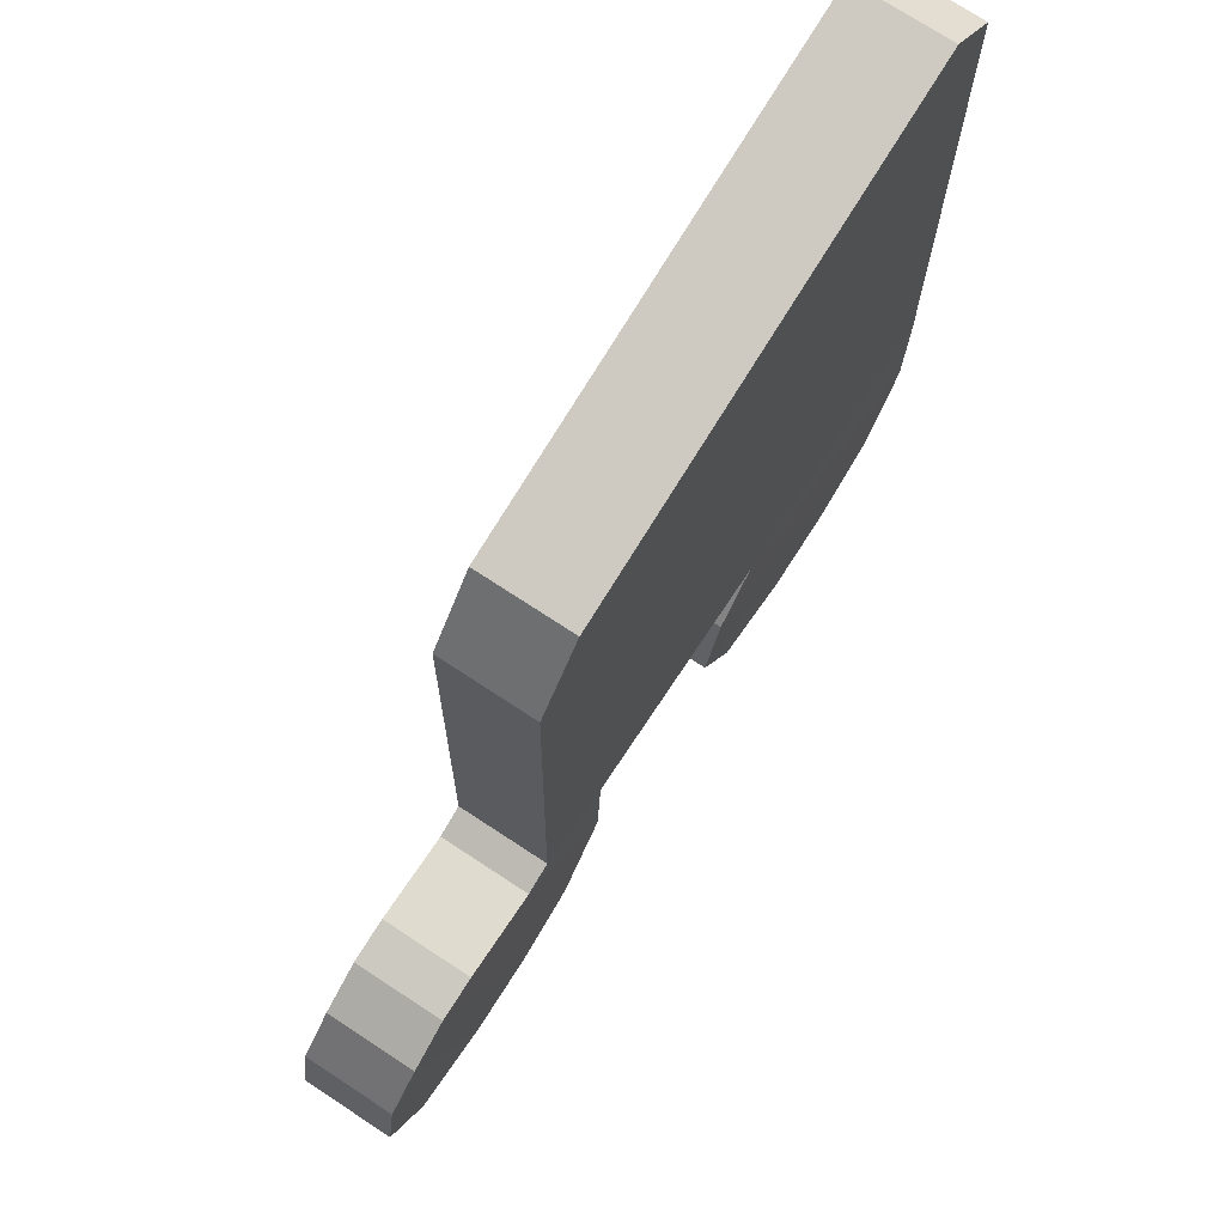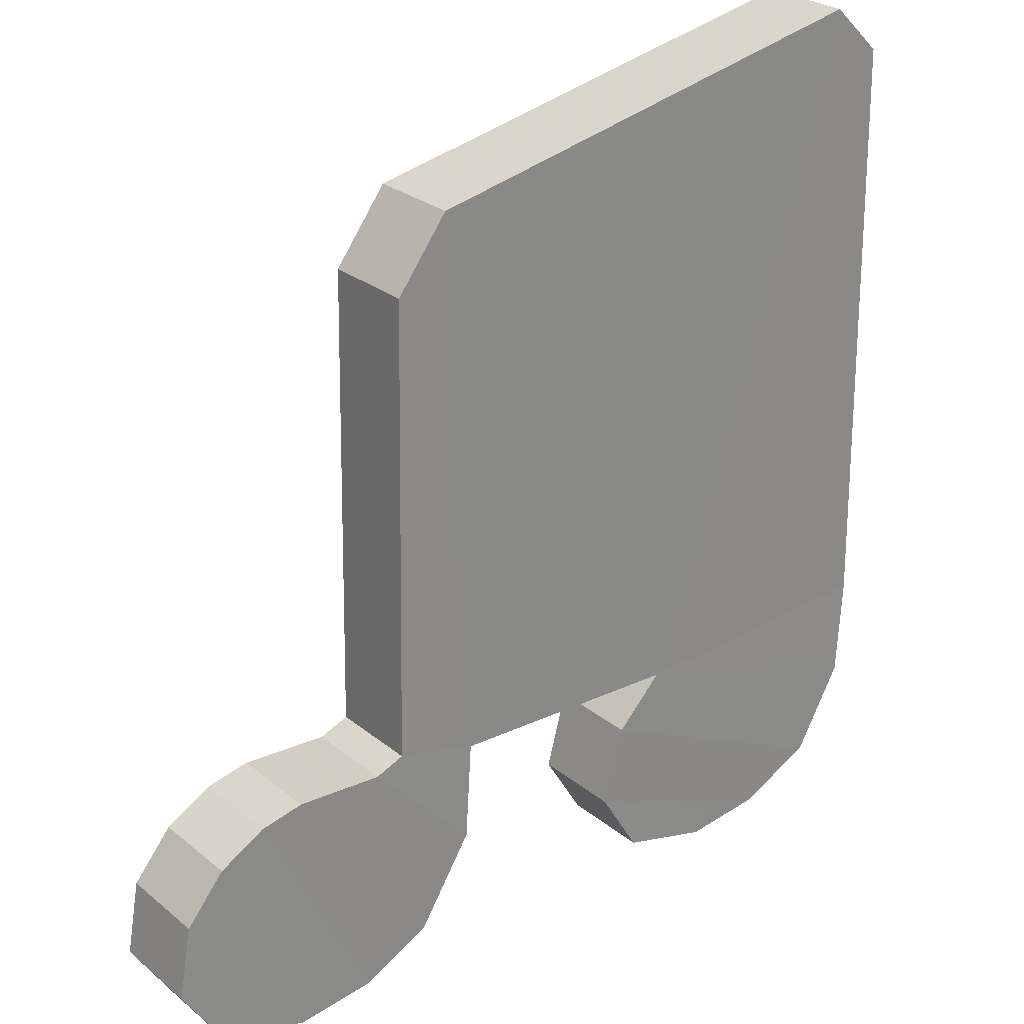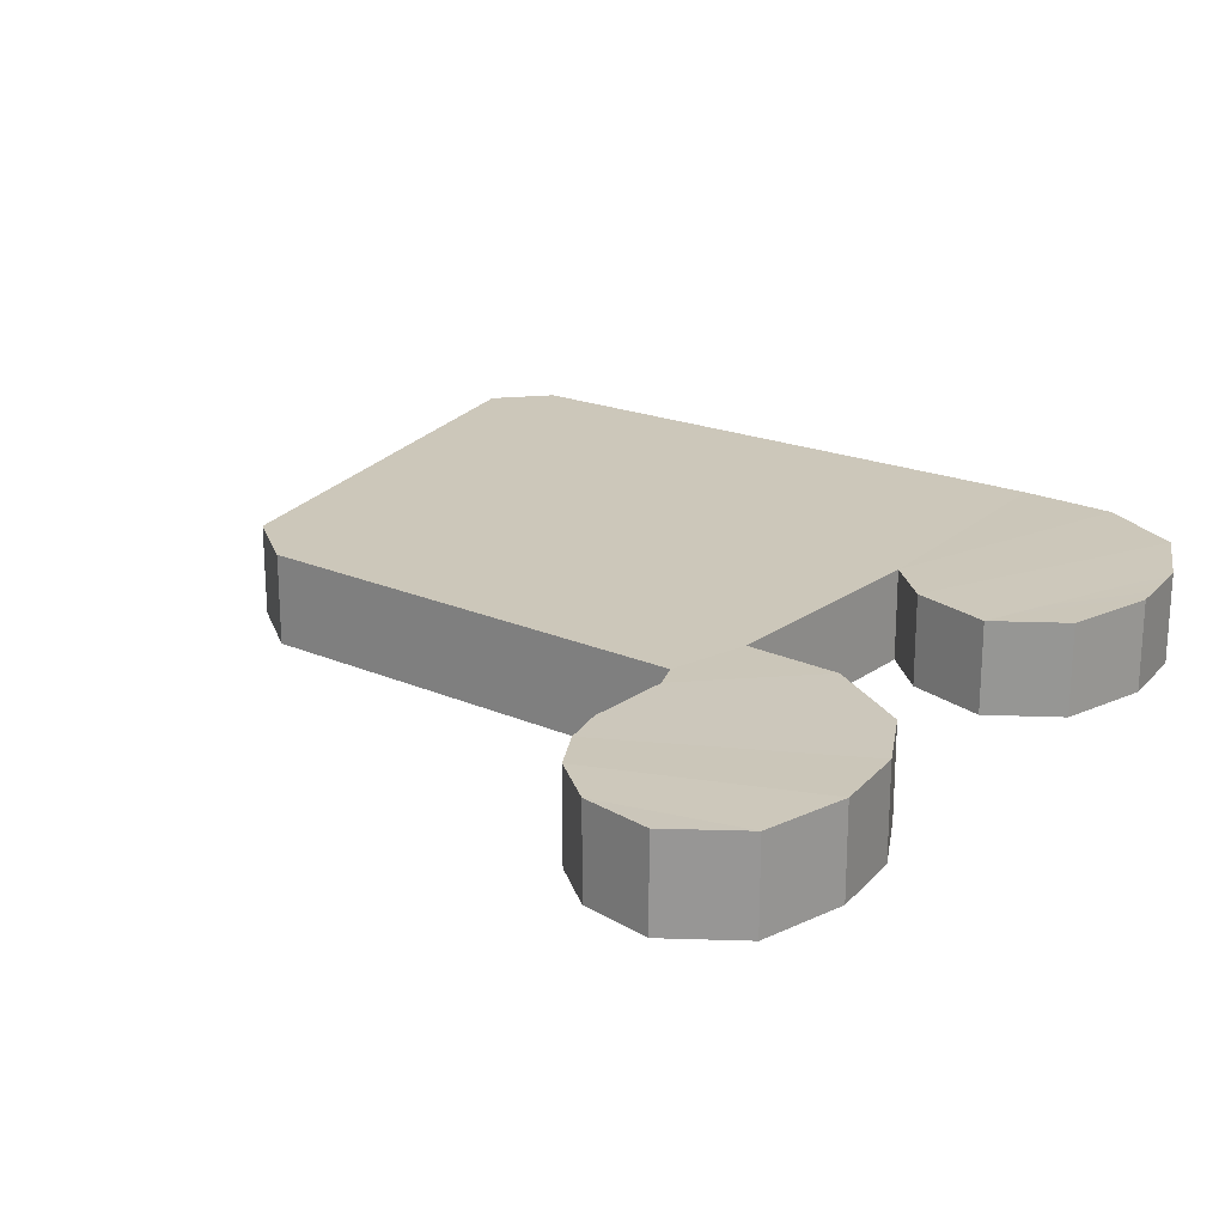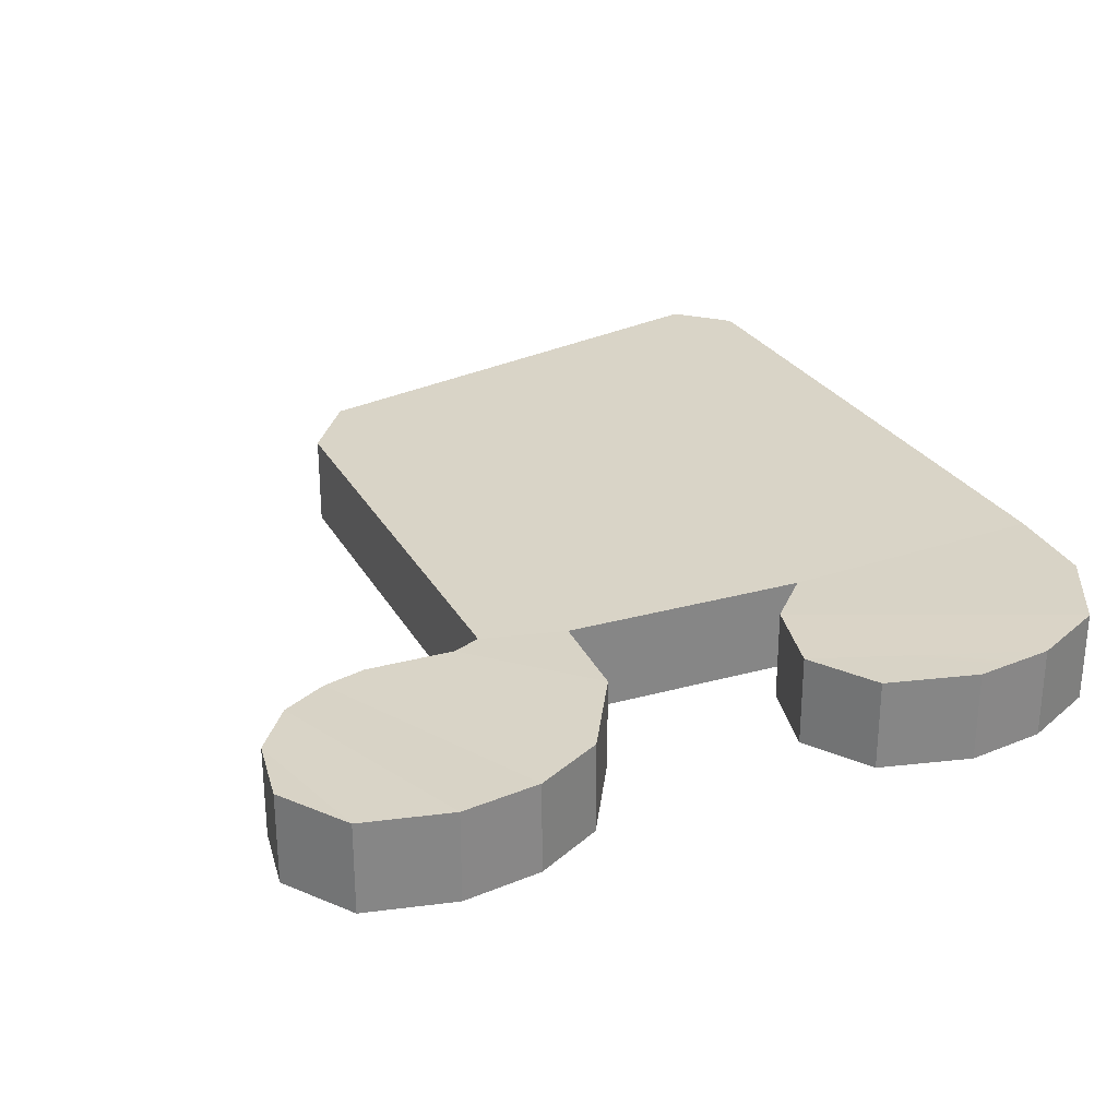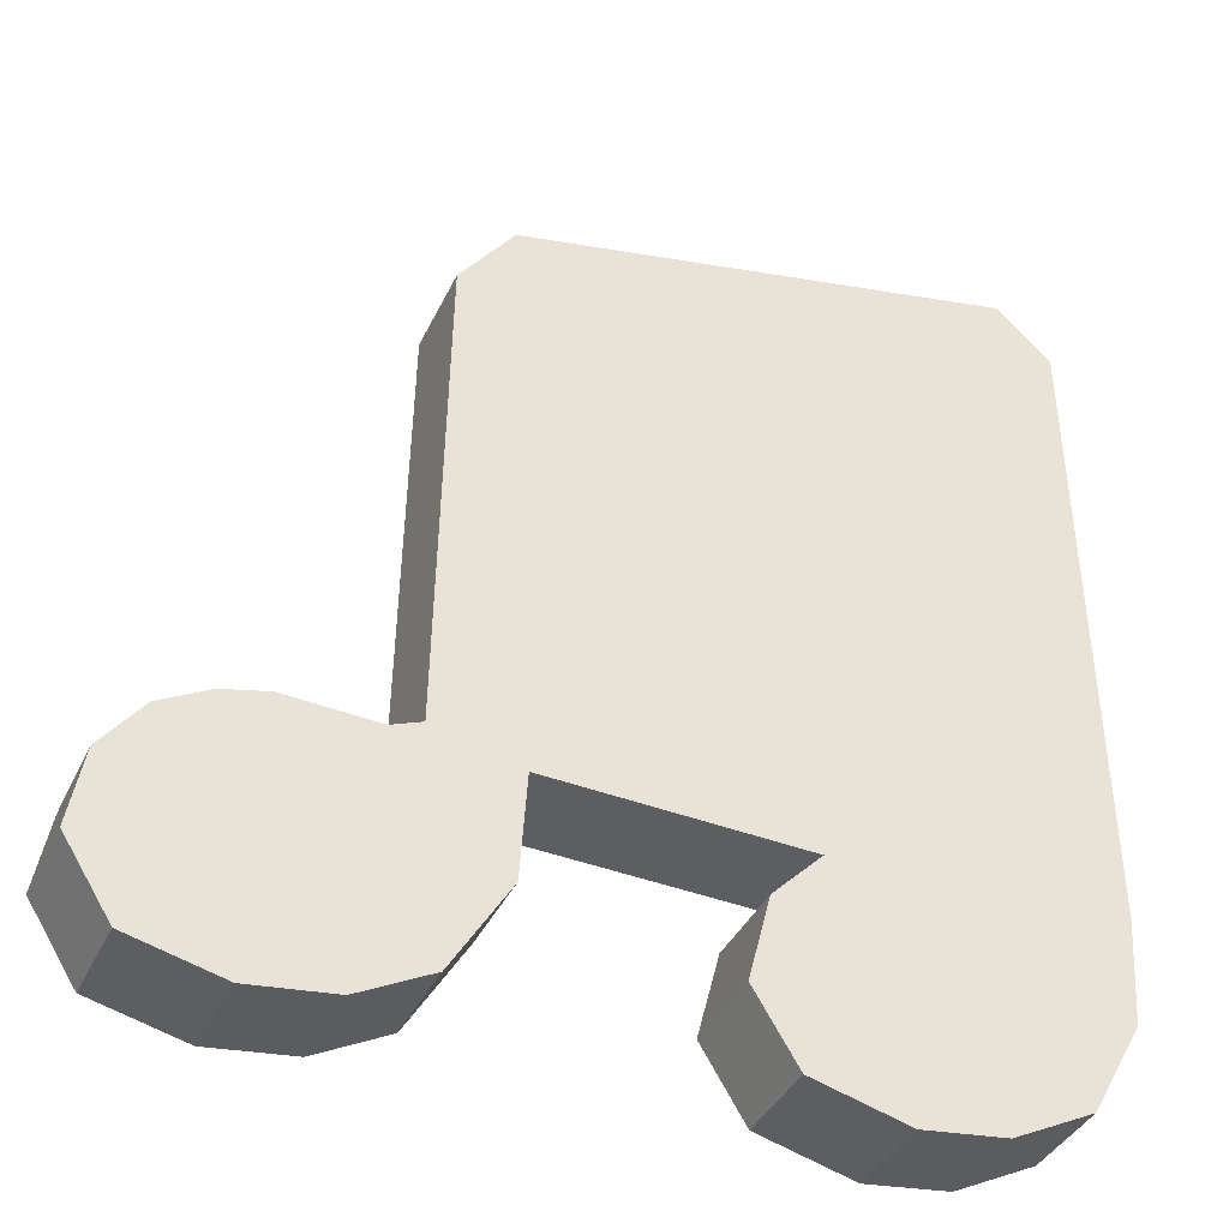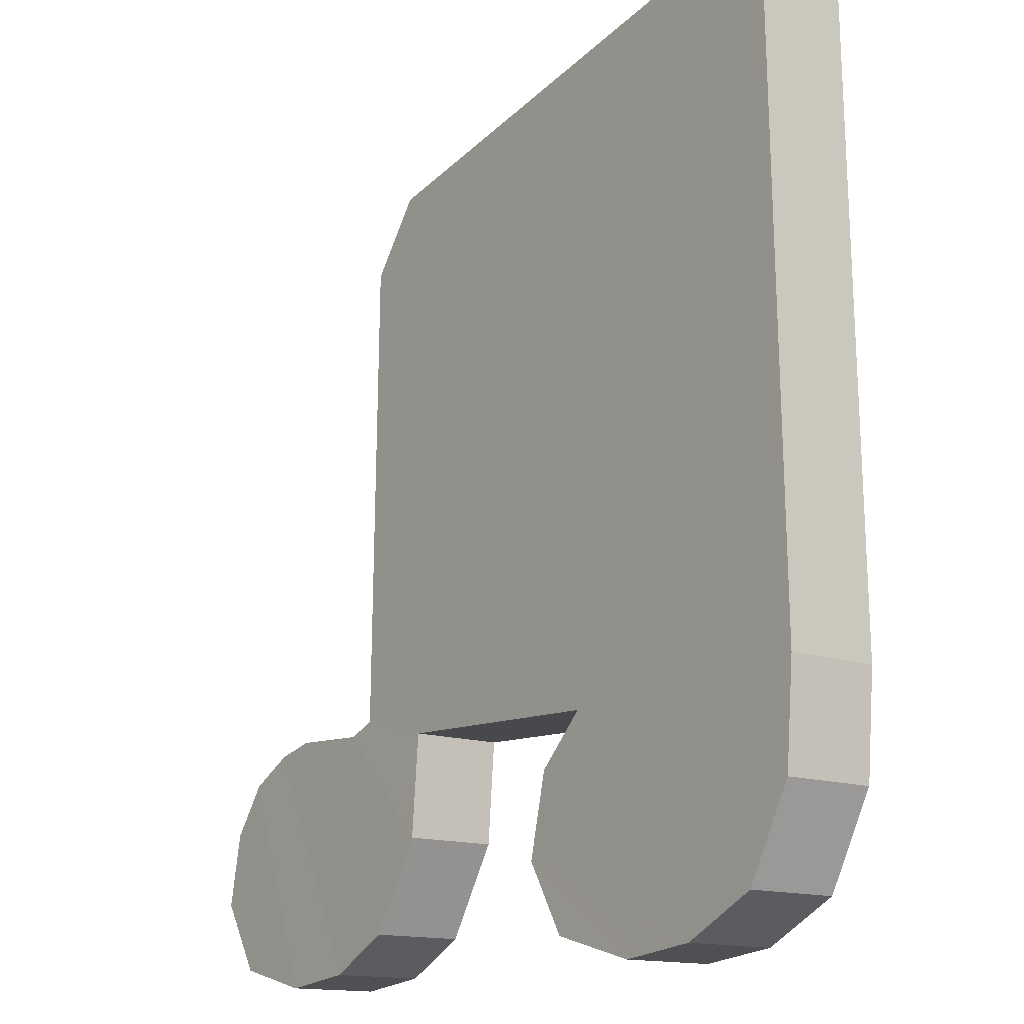
<metadata>
{"format":"obj","ext":"obj","renderer":"f3d","projection":"perspective","resolution":1024,"background":"white","views":[{"elev":73.7,"azim":-56.7,"up":"+Y"},{"elev":26.9,"azim":-38.9,"up":"+Y"},{"elev":21.4,"azim":-53.6,"up":"+Z"},{"elev":28.4,"azim":-25.1,"up":"+Z"},{"elev":-38.3,"azim":-23.2,"up":"+Y"},{"elev":-14.3,"azim":52.5,"up":"+Y"}]}
</metadata>
<code>
g singlebarnote_col
v 0.1123 -0.2188 -0.05814
v 0.3854 -0.3108 -0.05667
v 0.3927 -0.2084 -0.05786
v -0.4416 -0.424 -0.05747
v -0.4728 -0.2777 -0.05914
v -0.4866 -0.3521 -0.05843
v 0.1123 -0.2188 0.03581
v 0.3927 -0.2084 0.03609
v 0.3854 -0.3108 0.03727
v -0.4416 -0.424 0.03648
v -0.4866 -0.3521 0.03551
v -0.4728 -0.2777 0.0348
v -0.2231 -0.1859 -0.05761
v -0.2529 -0.1976 -0.0575
v -0.1452 -0.3108 -0.05667
v -0.1379 -0.2084 -0.05786
v 0.329 0.4599 -0.05747
v -0.1613 0.362 -0.05747
v -0.1379 -0.2084 -0.05786
v 0.1123 -0.2188 -0.05814
v -0.2231 -0.1859 -0.05761
v -0.1379 -0.2084 -0.05786
v -0.1613 0.362 -0.05747
v -0.2145 0.2915 -0.05747
v 0.3813 0.41 -0.05747
v 0.329 0.4599 -0.05747
v 0.1123 -0.2188 -0.05814
v 0.3927 -0.2084 -0.05786
v 0.1123 -0.2188 -0.05814
v 0.06362 -0.2681 -0.05729
v 0.3372 -0.3987 -0.05709
v 0.3854 -0.3108 -0.05667
v 0.06362 -0.2681 -0.05729
v 0.04275 -0.3502 -0.05843
v 0.2594 -0.4372 -0.05737
v 0.3372 -0.3987 -0.05709
v 0.04275 -0.3502 -0.05843
v 0.1784 -0.4466 -0.05747
v 0.08508 -0.4207 -0.05747
v -0.2529 -0.1976 -0.0575
v -0.3424 -0.1924 -0.05793
v -0.2012 -0.4013 -0.05709
v -0.1452 -0.3108 -0.05667
v -0.3424 -0.1924 -0.05793
v -0.3863 -0.2022 -0.05851
v -0.2712 -0.4372 -0.05737
v -0.2012 -0.4013 -0.05709
v -0.3863 -0.2022 -0.05851
v -0.434 -0.2285 -0.05763
v -0.3522 -0.4466 -0.05747
v -0.2712 -0.4372 -0.05737
v -0.4416 -0.424 -0.05747
v -0.3522 -0.4466 -0.05747
v -0.434 -0.2285 -0.05763
v -0.4728 -0.2777 -0.05914
v -0.2231 -0.1859 0.03634
v -0.1379 -0.2084 0.03609
v -0.1452 -0.3108 0.03727
v -0.2529 -0.1976 0.03645
v 0.329 0.4599 0.03647
v 0.1123 -0.2188 0.03581
v -0.1379 -0.2084 0.03609
v -0.1613 0.362 0.03648
v -0.2231 -0.1859 0.03634
v -0.2145 0.2915 0.03648
v -0.1613 0.362 0.03648
v -0.1379 -0.2084 0.03609
v 0.3813 0.41 0.03647
v 0.3927 -0.2084 0.03609
v 0.1123 -0.2188 0.03581
v 0.329 0.4599 0.03647
v 0.1123 -0.2188 0.03581
v 0.3854 -0.3108 0.03727
v 0.3372 -0.3987 0.03685
v 0.06362 -0.2681 0.03666
v 0.06362 -0.2681 0.03666
v 0.3372 -0.3987 0.03685
v 0.2594 -0.4372 0.03657
v 0.04275 -0.3502 0.03551
v 0.04275 -0.3502 0.03551
v 0.1784 -0.4466 0.03648
v 0.08508 -0.4207 0.03648
v -0.2529 -0.1976 0.03645
v -0.1452 -0.3108 0.03727
v -0.2012 -0.4013 0.03685
v -0.3424 -0.1924 0.03601
v -0.3424 -0.1924 0.03601
v -0.2012 -0.4013 0.03685
v -0.2712 -0.4372 0.03657
v -0.3863 -0.2022 0.03543
v -0.3863 -0.2022 0.03543
v -0.2712 -0.4372 0.03657
v -0.3522 -0.4466 0.03648
v -0.434 -0.2285 0.03632
v -0.4416 -0.424 0.03648
v -0.4728 -0.2777 0.0348
v -0.434 -0.2285 0.03632
v -0.3522 -0.4466 0.03648
v -0.2231 -0.1859 0.03634
v -0.2529 -0.1976 0.03645
v -0.2529 -0.1976 -0.0575
v -0.2231 -0.1859 -0.05761
v -0.1452 -0.3108 0.03727
v -0.1379 -0.2084 0.03609
v -0.1379 -0.2084 -0.05786
v -0.1452 -0.3108 -0.05667
v 0.3854 -0.3108 0.03727
v 0.3927 -0.2084 0.03609
v 0.3927 -0.2084 -0.05786
v 0.3854 -0.3108 -0.05667
v 0.329 0.4599 0.03647
v -0.1613 0.362 0.03648
v -0.1613 0.362 -0.05747
v 0.329 0.4599 -0.05747
v -0.1379 -0.2084 0.03609
v 0.1123 -0.2188 0.03581
v 0.1123 -0.2188 -0.05814
v -0.1379 -0.2084 -0.05786
v -0.1613 0.362 0.03648
v -0.2145 0.2915 0.03648
v -0.2145 0.2915 -0.05747
v -0.1613 0.362 -0.05747
v -0.2145 0.2915 0.03648
v -0.2231 -0.1859 0.03634
v -0.2231 -0.1859 -0.05761
v -0.2145 0.2915 -0.05747
v 0.3813 0.41 0.03647
v 0.329 0.4599 0.03647
v 0.329 0.4599 -0.05747
v 0.3813 0.41 -0.05747
v 0.3927 -0.2084 0.03609
v 0.3813 0.41 0.03647
v 0.3813 0.41 -0.05747
v 0.3927 -0.2084 -0.05786
v 0.1123 -0.2188 0.03581
v 0.06362 -0.2681 0.03666
v 0.06362 -0.2681 -0.05729
v 0.1123 -0.2188 -0.05814
v 0.3372 -0.3987 0.03685
v 0.3854 -0.3108 0.03727
v 0.3854 -0.3108 -0.05667
v 0.3372 -0.3987 -0.05709
v 0.06362 -0.2681 0.03666
v 0.04275 -0.3502 0.03551
v 0.04275 -0.3502 -0.05843
v 0.06362 -0.2681 -0.05729
v 0.2594 -0.4372 0.03657
v 0.3372 -0.3987 0.03685
v 0.3372 -0.3987 -0.05709
v 0.2594 -0.4372 -0.05737
v 0.04275 -0.3502 0.03551
v 0.08508 -0.4207 0.03648
v 0.08508 -0.4207 -0.05747
v 0.04275 -0.3502 -0.05843
v 0.08508 -0.4207 0.03648
v 0.1784 -0.4466 0.03648
v 0.1784 -0.4466 -0.05747
v 0.08508 -0.4207 -0.05747
v 0.1784 -0.4466 0.03648
v 0.2594 -0.4372 0.03657
v 0.2594 -0.4372 -0.05737
v 0.1784 -0.4466 -0.05747
v -0.2529 -0.1976 0.03645
v -0.3424 -0.1924 0.03601
v -0.3424 -0.1924 -0.05793
v -0.2529 -0.1976 -0.0575
v -0.2012 -0.4013 0.03685
v -0.1452 -0.3108 0.03727
v -0.1452 -0.3108 -0.05667
v -0.2012 -0.4013 -0.05709
v -0.3424 -0.1924 0.03601
v -0.3863 -0.2022 0.03543
v -0.3863 -0.2022 -0.05851
v -0.3424 -0.1924 -0.05793
v -0.2712 -0.4372 0.03657
v -0.2012 -0.4013 0.03685
v -0.2012 -0.4013 -0.05709
v -0.2712 -0.4372 -0.05737
v -0.3863 -0.2022 0.03543
v -0.434 -0.2285 0.03632
v -0.434 -0.2285 -0.05763
v -0.3863 -0.2022 -0.05851
v -0.3522 -0.4466 0.03648
v -0.2712 -0.4372 0.03657
v -0.2712 -0.4372 -0.05737
v -0.3522 -0.4466 -0.05747
v -0.4416 -0.424 0.03648
v -0.3522 -0.4466 0.03648
v -0.3522 -0.4466 -0.05747
v -0.4416 -0.424 -0.05747
v -0.434 -0.2285 0.03632
v -0.4728 -0.2777 0.0348
v -0.4728 -0.2777 -0.05914
v -0.434 -0.2285 -0.05763
v -0.4728 -0.2777 0.0348
v -0.4866 -0.3521 0.03551
v -0.4866 -0.3521 -0.05843
v -0.4728 -0.2777 -0.05914
v -0.4866 -0.3521 0.03551
v -0.4416 -0.424 0.03648
v -0.4416 -0.424 -0.05747
v -0.4866 -0.3521 -0.05843
g singlebarnote_col_0
f 3 2 1
f 6 5 4
f 9 8 7
f 12 11 10
f 15 14 13
f 16 15 13
f 19 18 17
f 20 19 17
f 23 22 21
f 24 23 21
f 27 26 25
f 28 27 25
f 31 30 29
f 32 31 29
f 35 34 33
f 36 35 33
f 35 38 37
f 38 39 37
f 42 41 40
f 43 42 40
f 46 45 44
f 47 46 44
f 50 49 48
f 51 50 48
f 54 53 52
f 55 54 52
f 58 57 56
f 59 58 56
f 62 61 60
f 63 62 60
f 66 65 64
f 67 66 64
f 70 69 68
f 71 70 68
f 74 73 72
f 75 74 72
f 78 77 76
f 79 78 76
f 81 78 80
f 82 81 80
f 85 84 83
f 86 85 83
f 89 88 87
f 90 89 87
f 93 92 91
f 94 93 91
f 97 96 95
f 98 97 95
f 101 100 99
f 102 101 99
f 105 104 103
f 106 105 103
f 109 108 107
f 110 109 107
f 113 112 111
f 114 113 111
f 117 116 115
f 118 117 115
f 121 120 119
f 122 121 119
f 125 124 123
f 126 125 123
f 129 128 127
f 130 129 127
f 133 132 131
f 134 133 131
f 137 136 135
f 138 137 135
f 141 140 139
f 142 141 139
f 145 144 143
f 146 145 143
f 149 148 147
f 150 149 147
f 153 152 151
f 154 153 151
f 157 156 155
f 158 157 155
f 161 160 159
f 162 161 159
f 165 164 163
f 166 165 163
f 169 168 167
f 170 169 167
f 173 172 171
f 174 173 171
f 177 176 175
f 178 177 175
f 181 180 179
f 182 181 179
f 185 184 183
f 186 185 183
f 189 188 187
f 190 189 187
f 193 192 191
f 194 193 191
f 197 196 195
f 198 197 195
f 201 200 199
f 202 201 199

</code>
